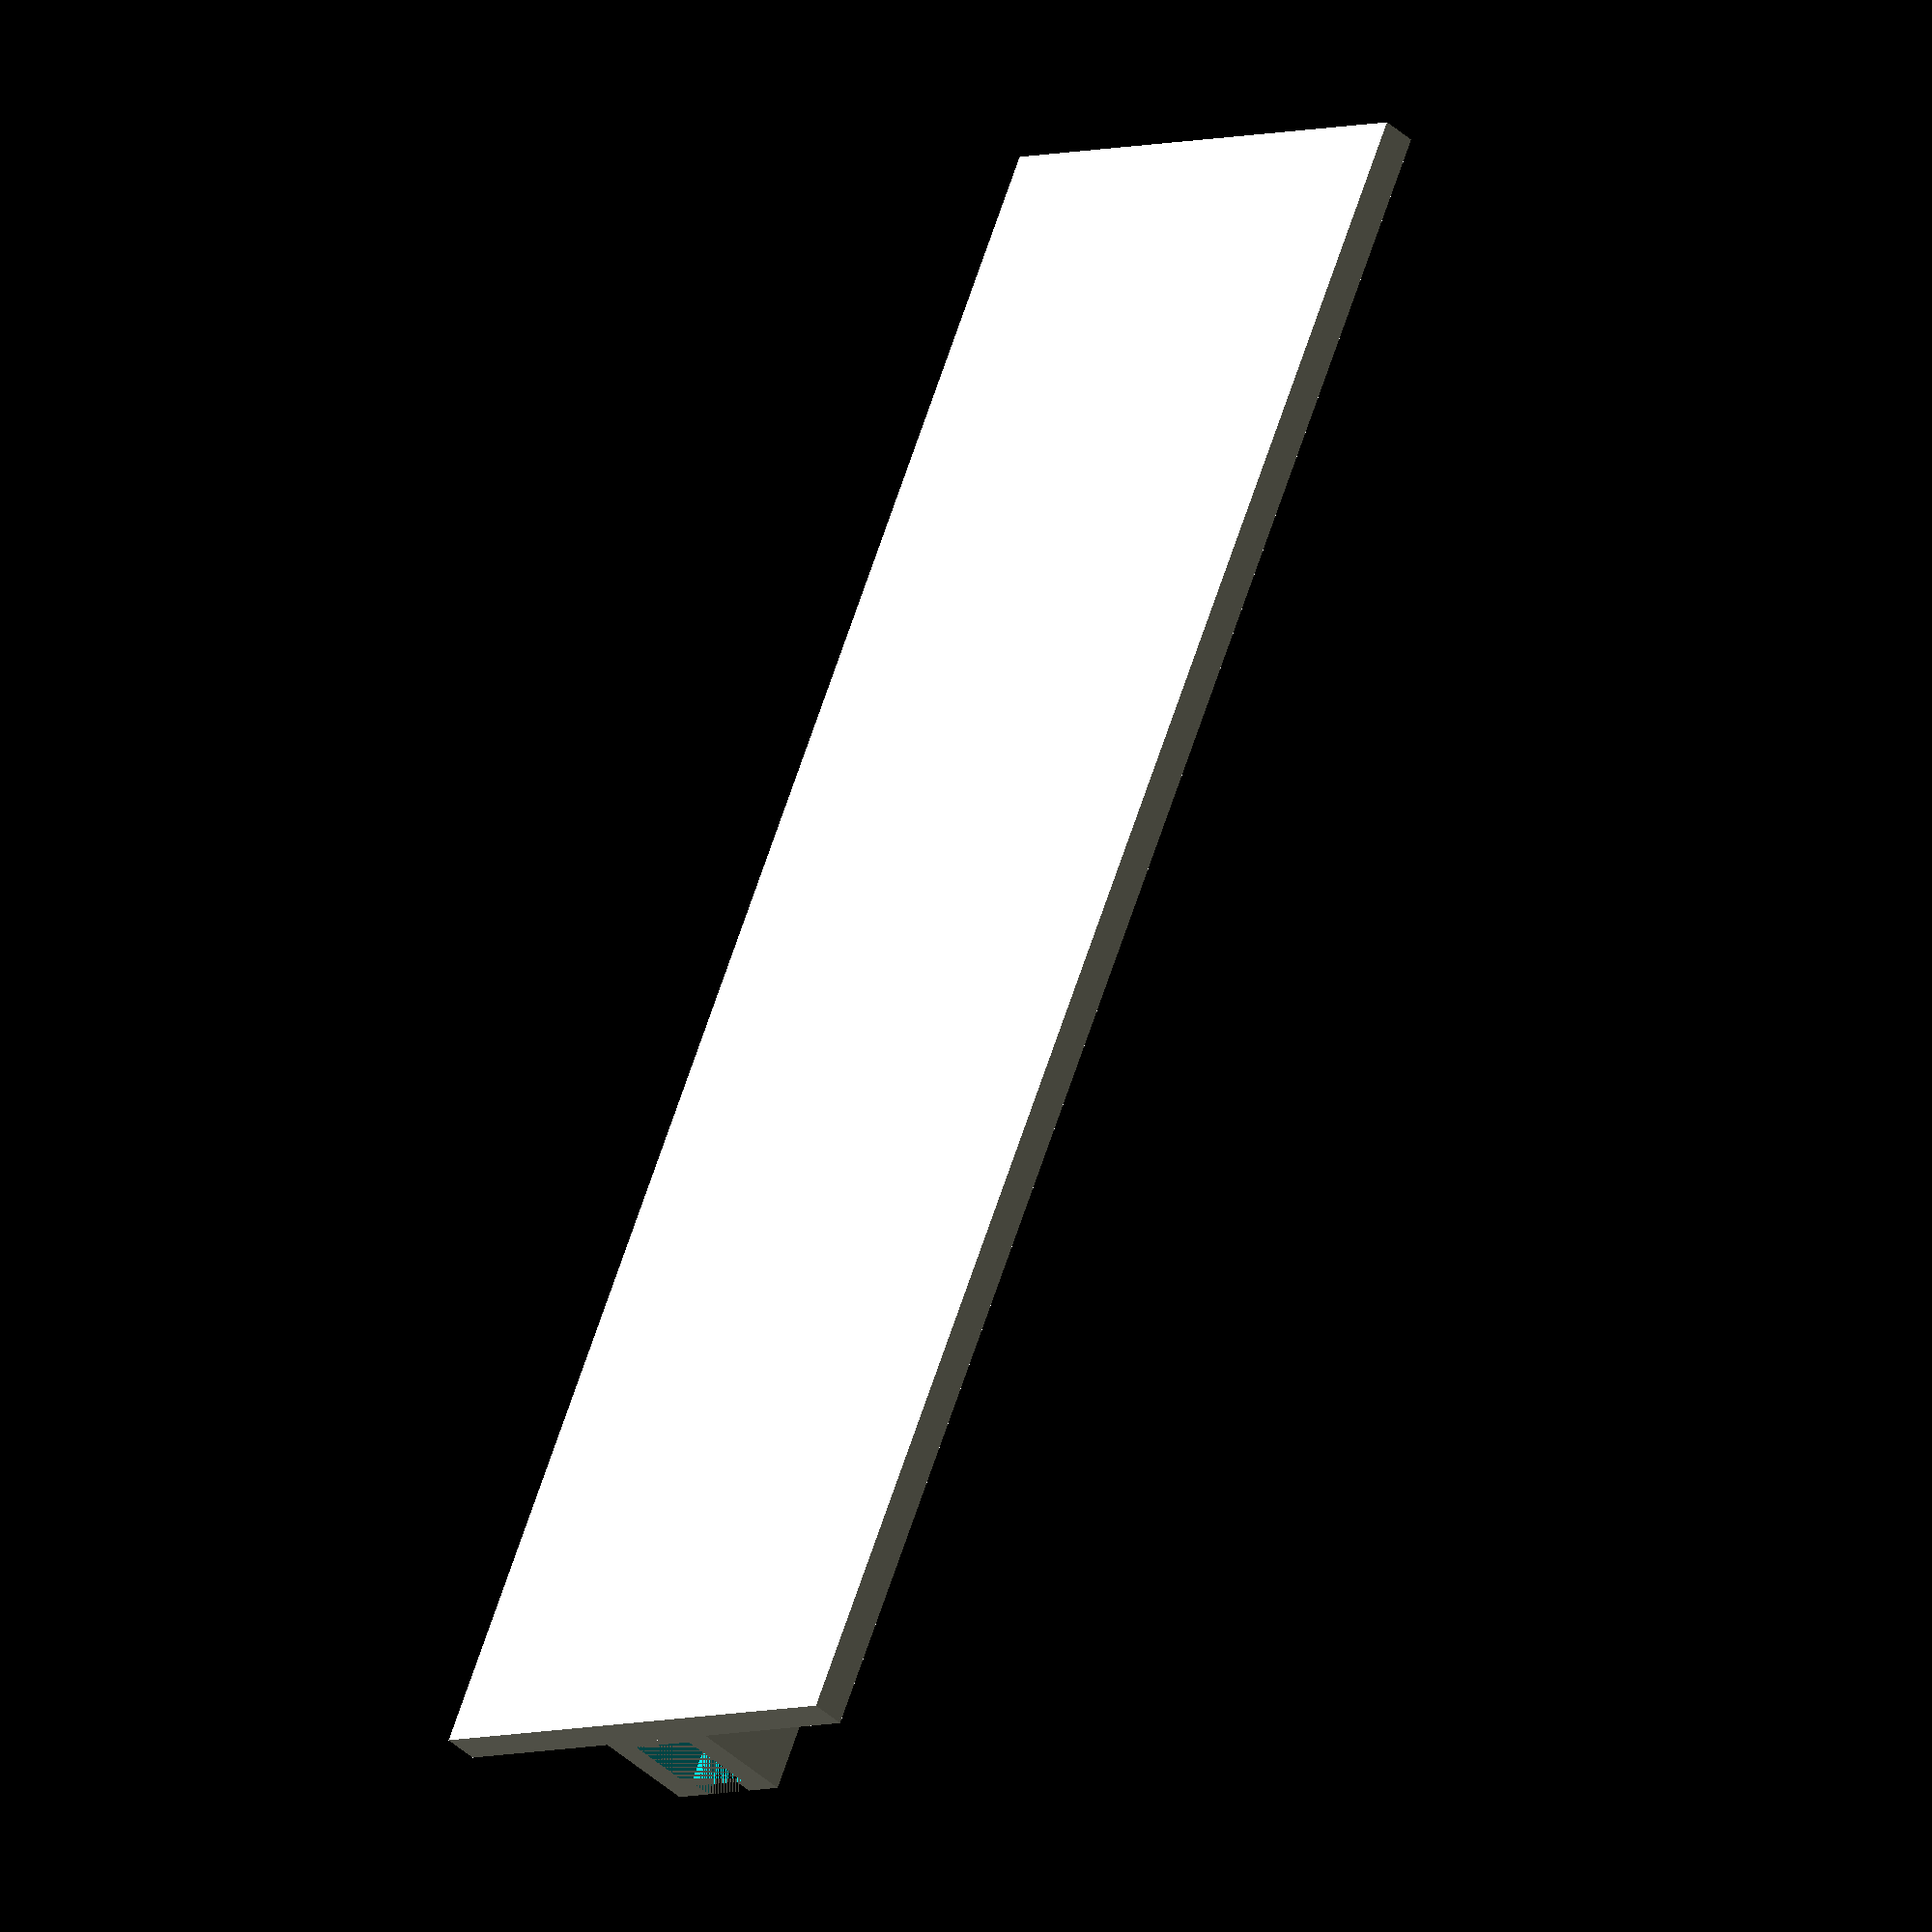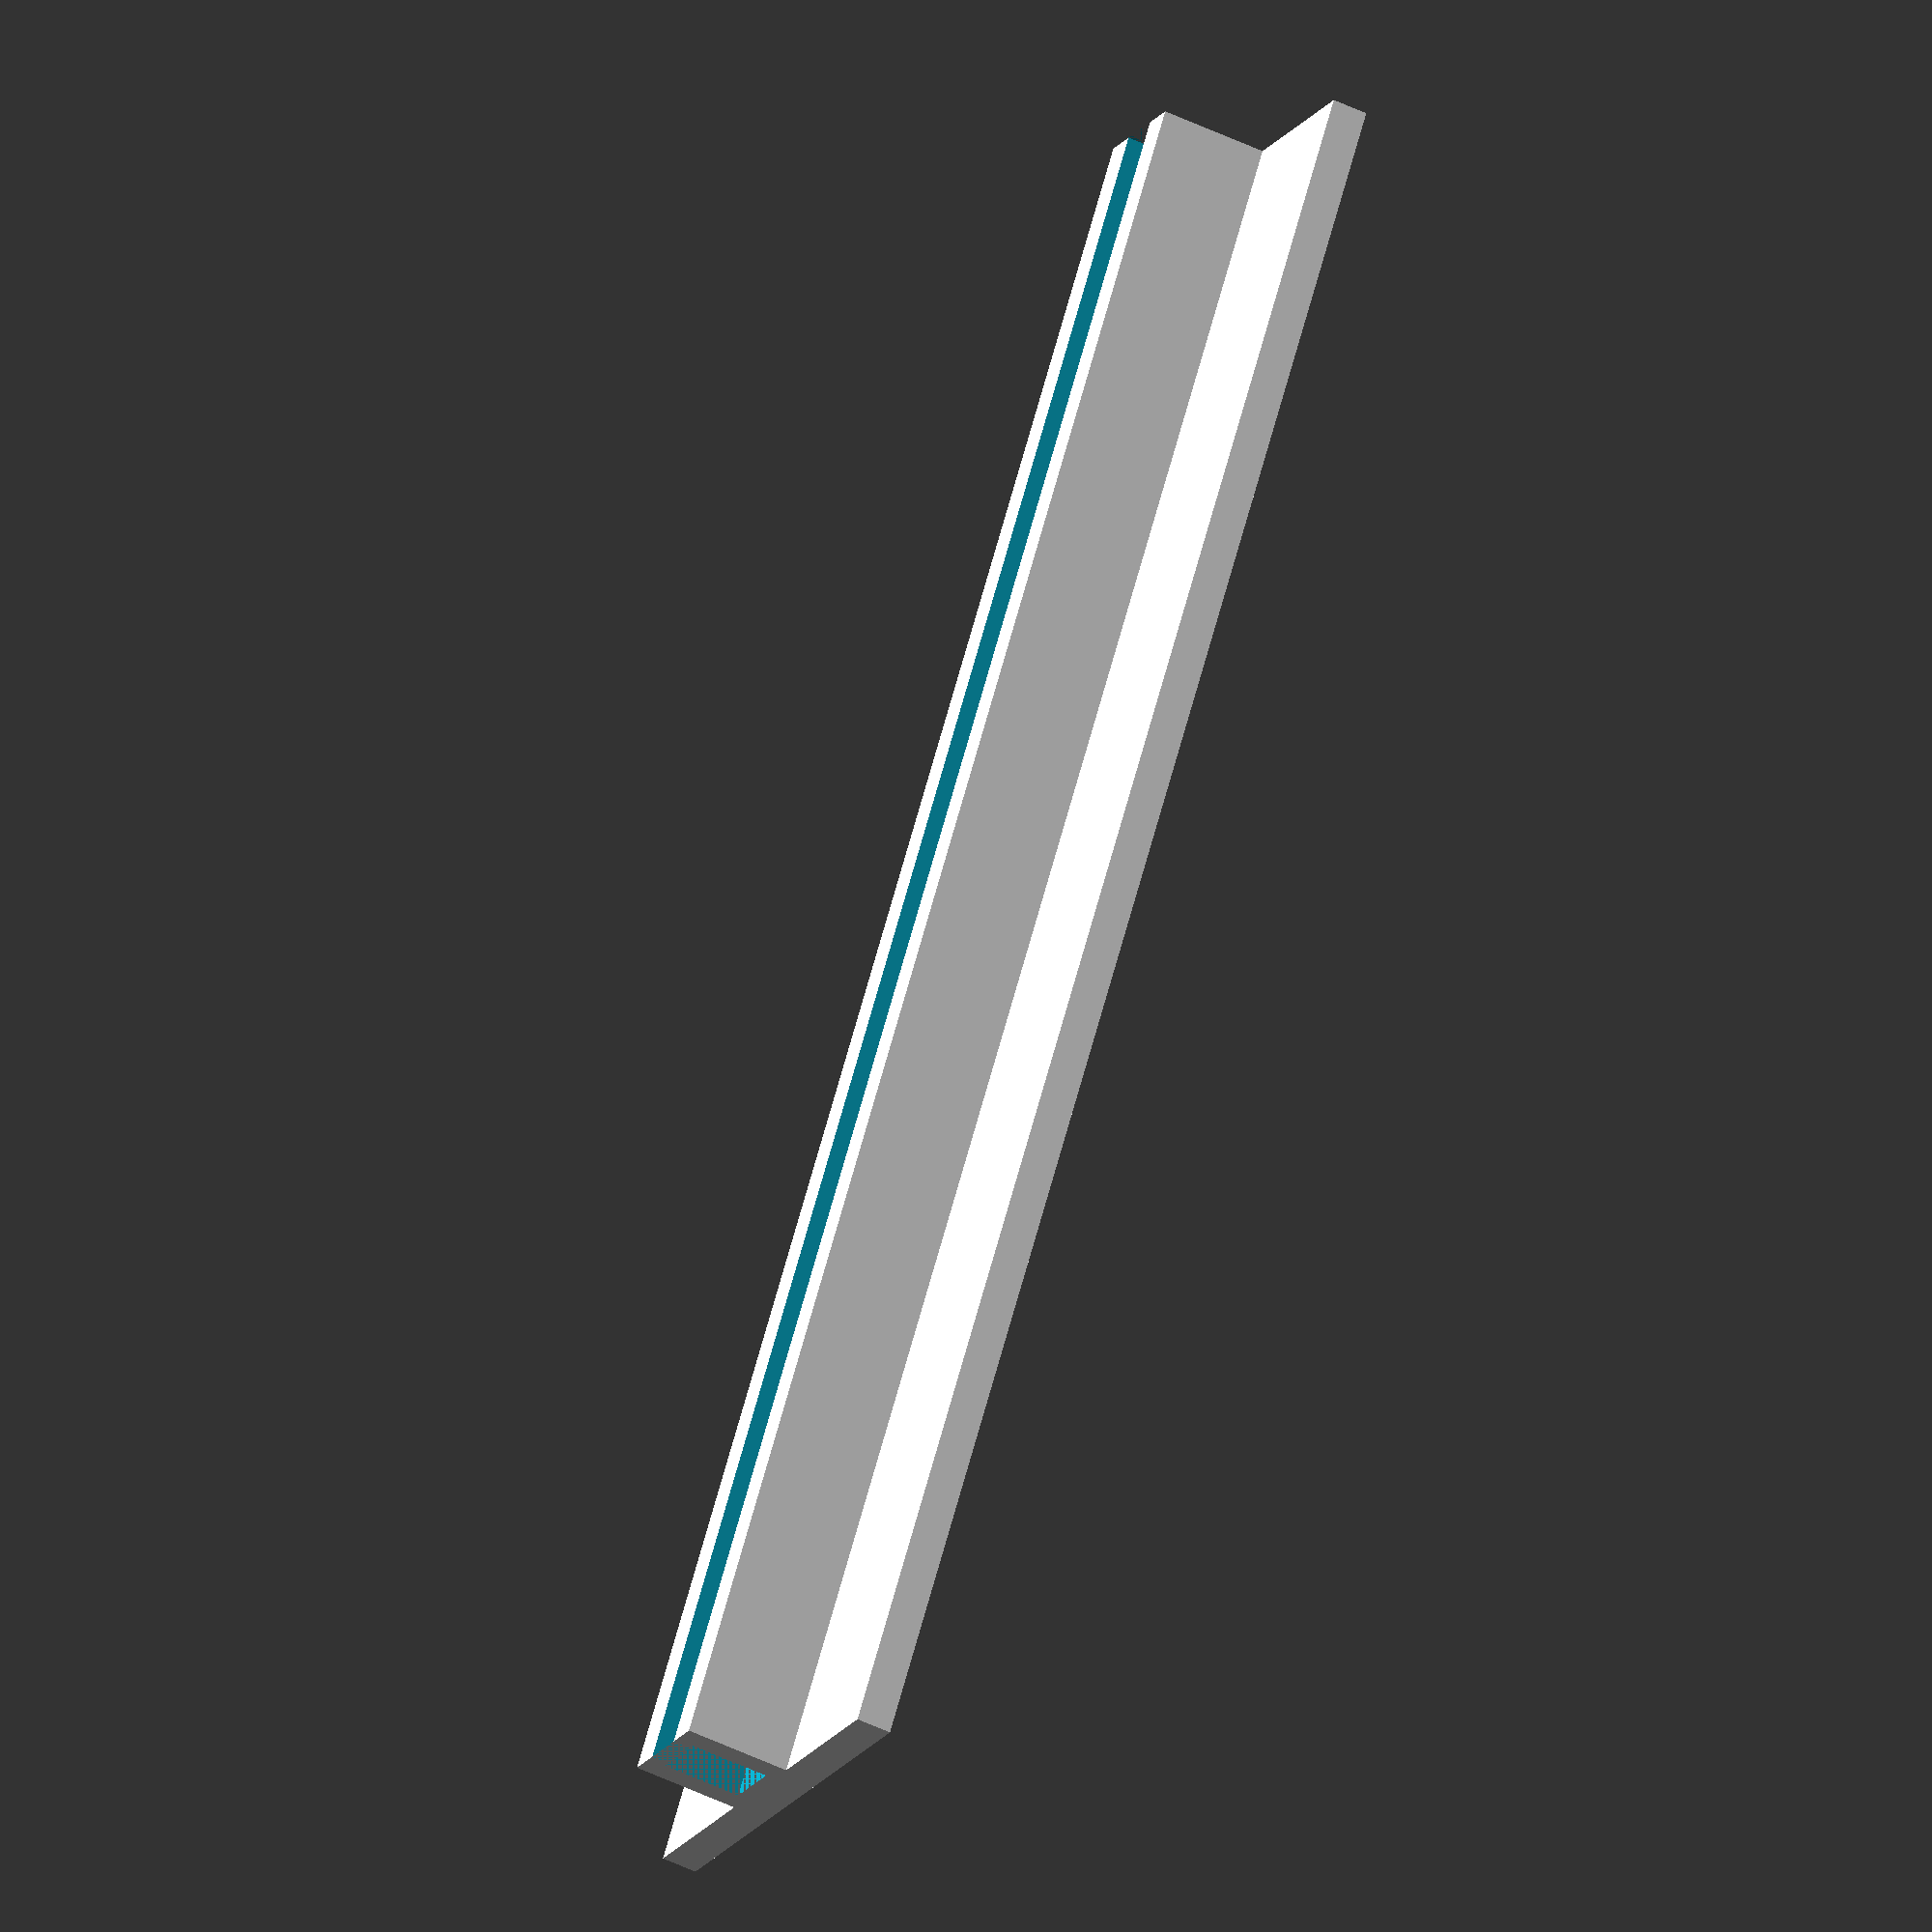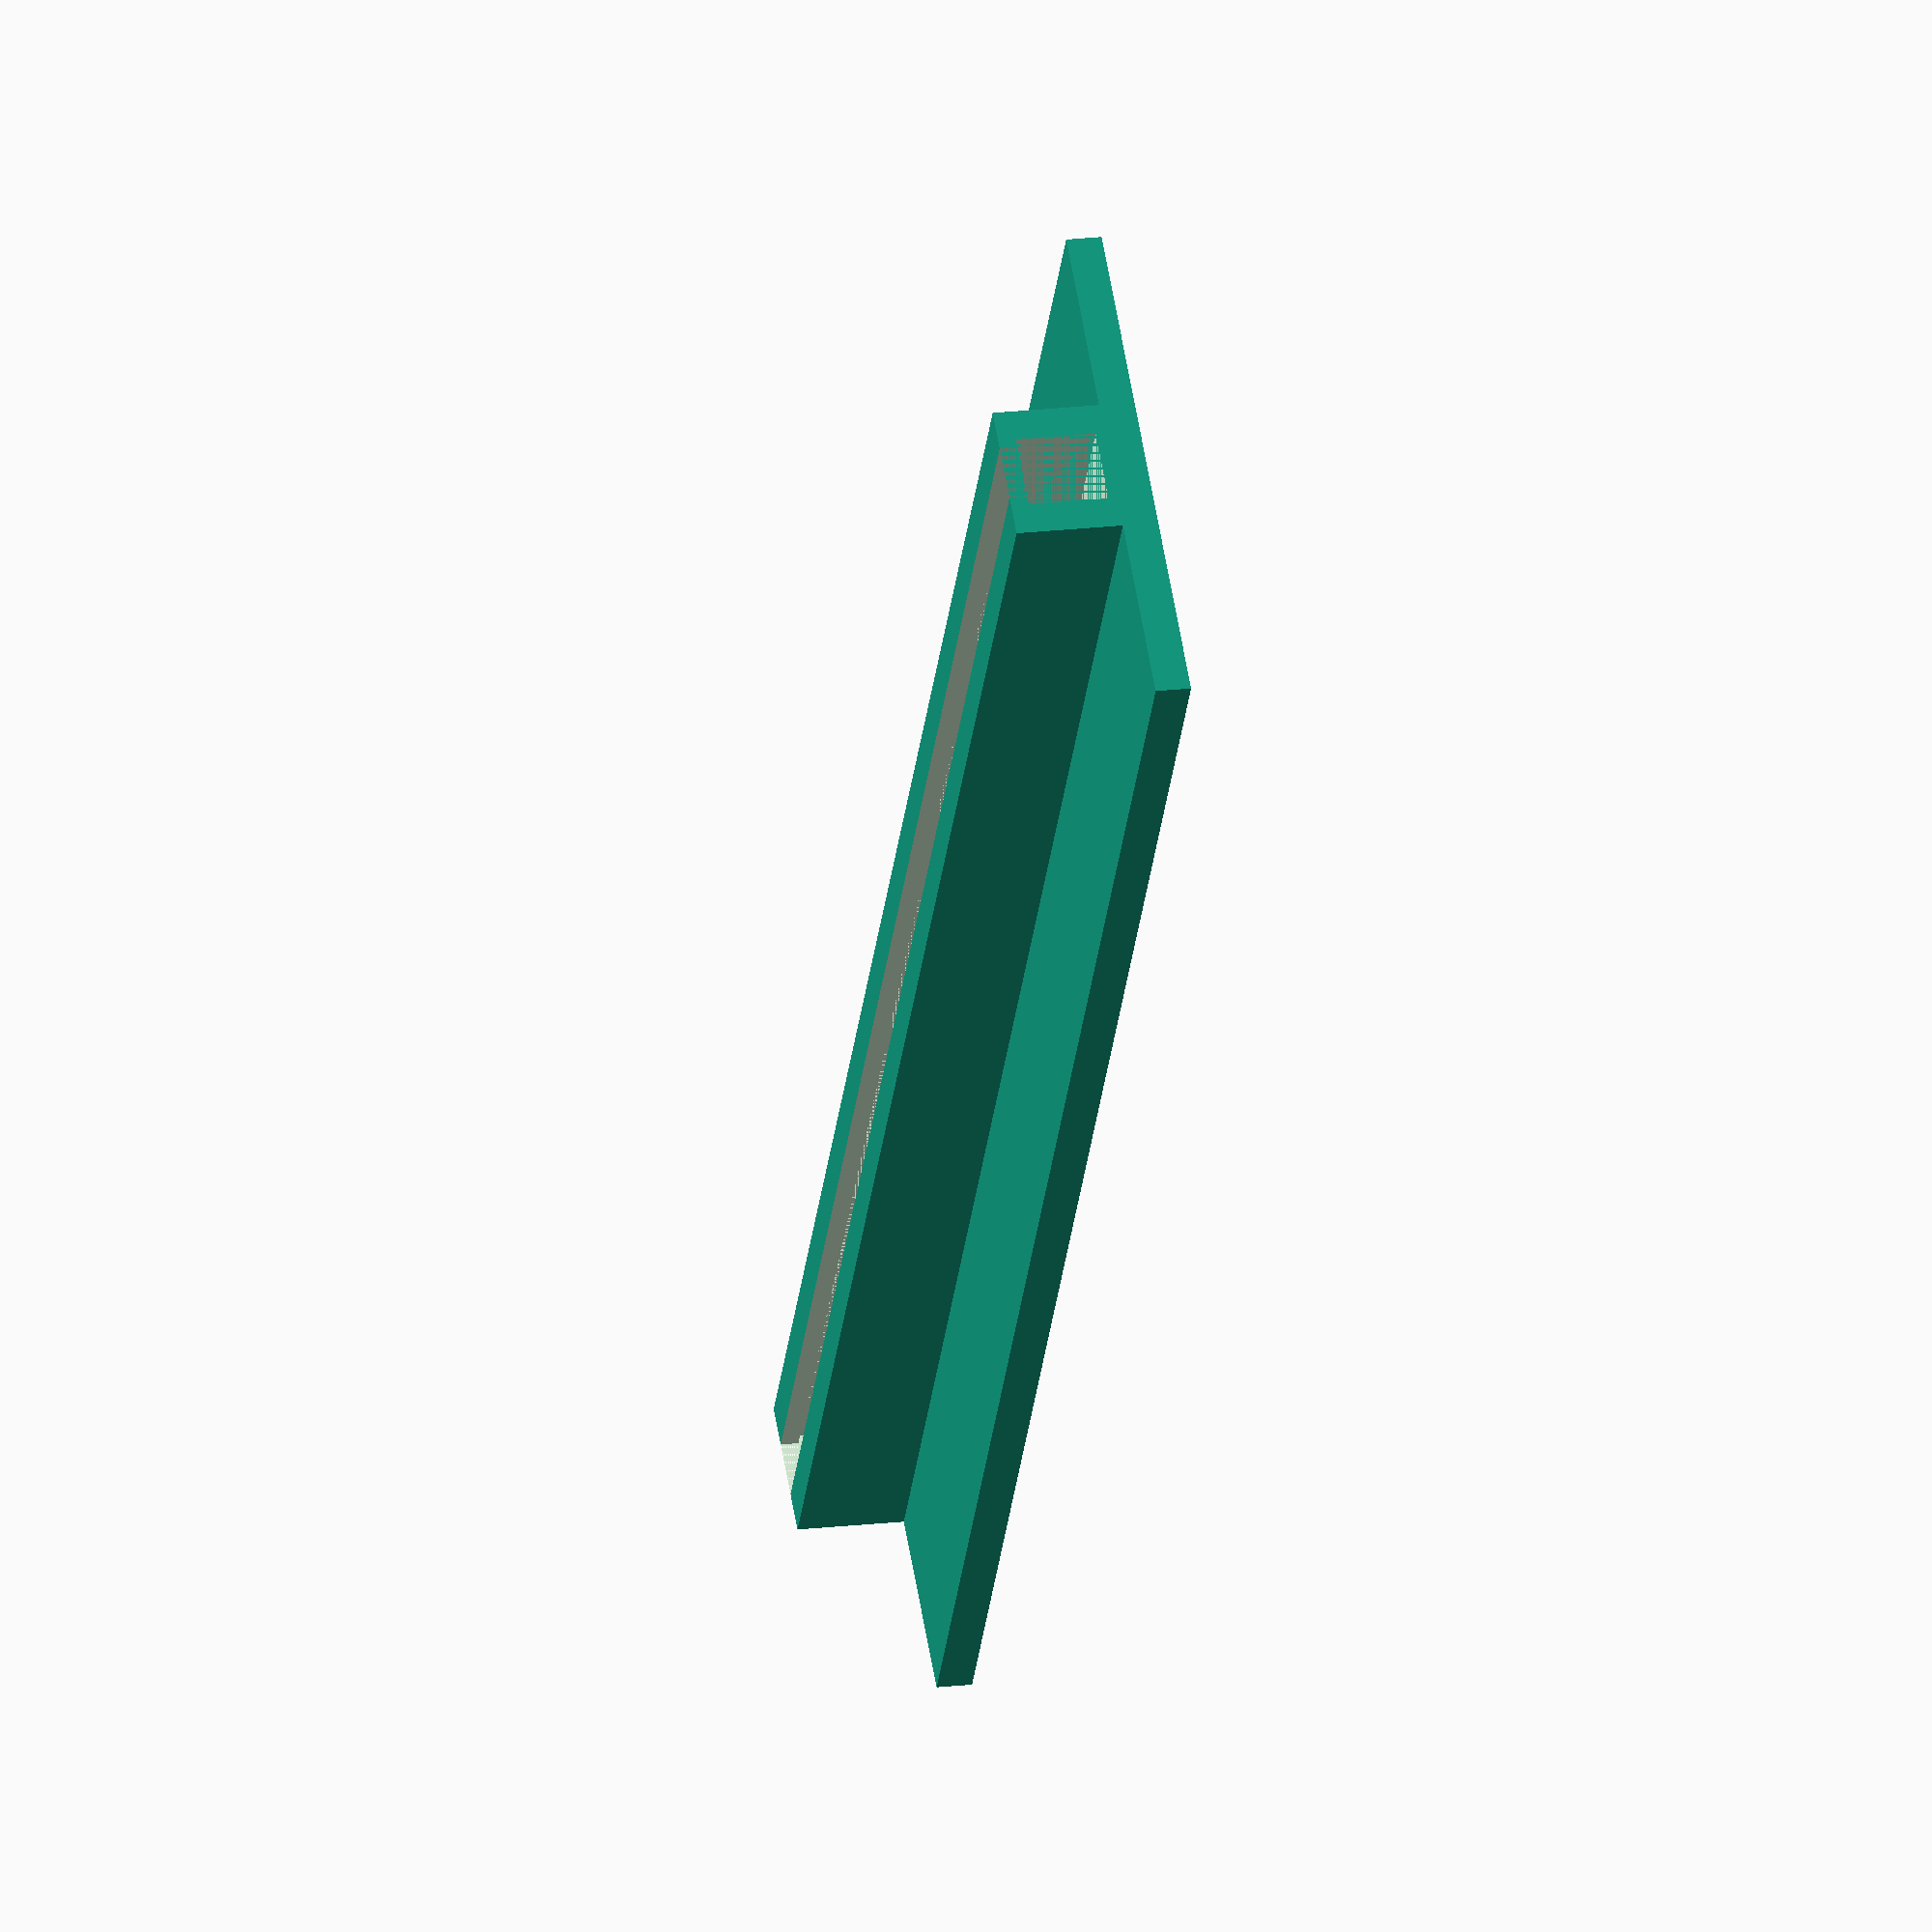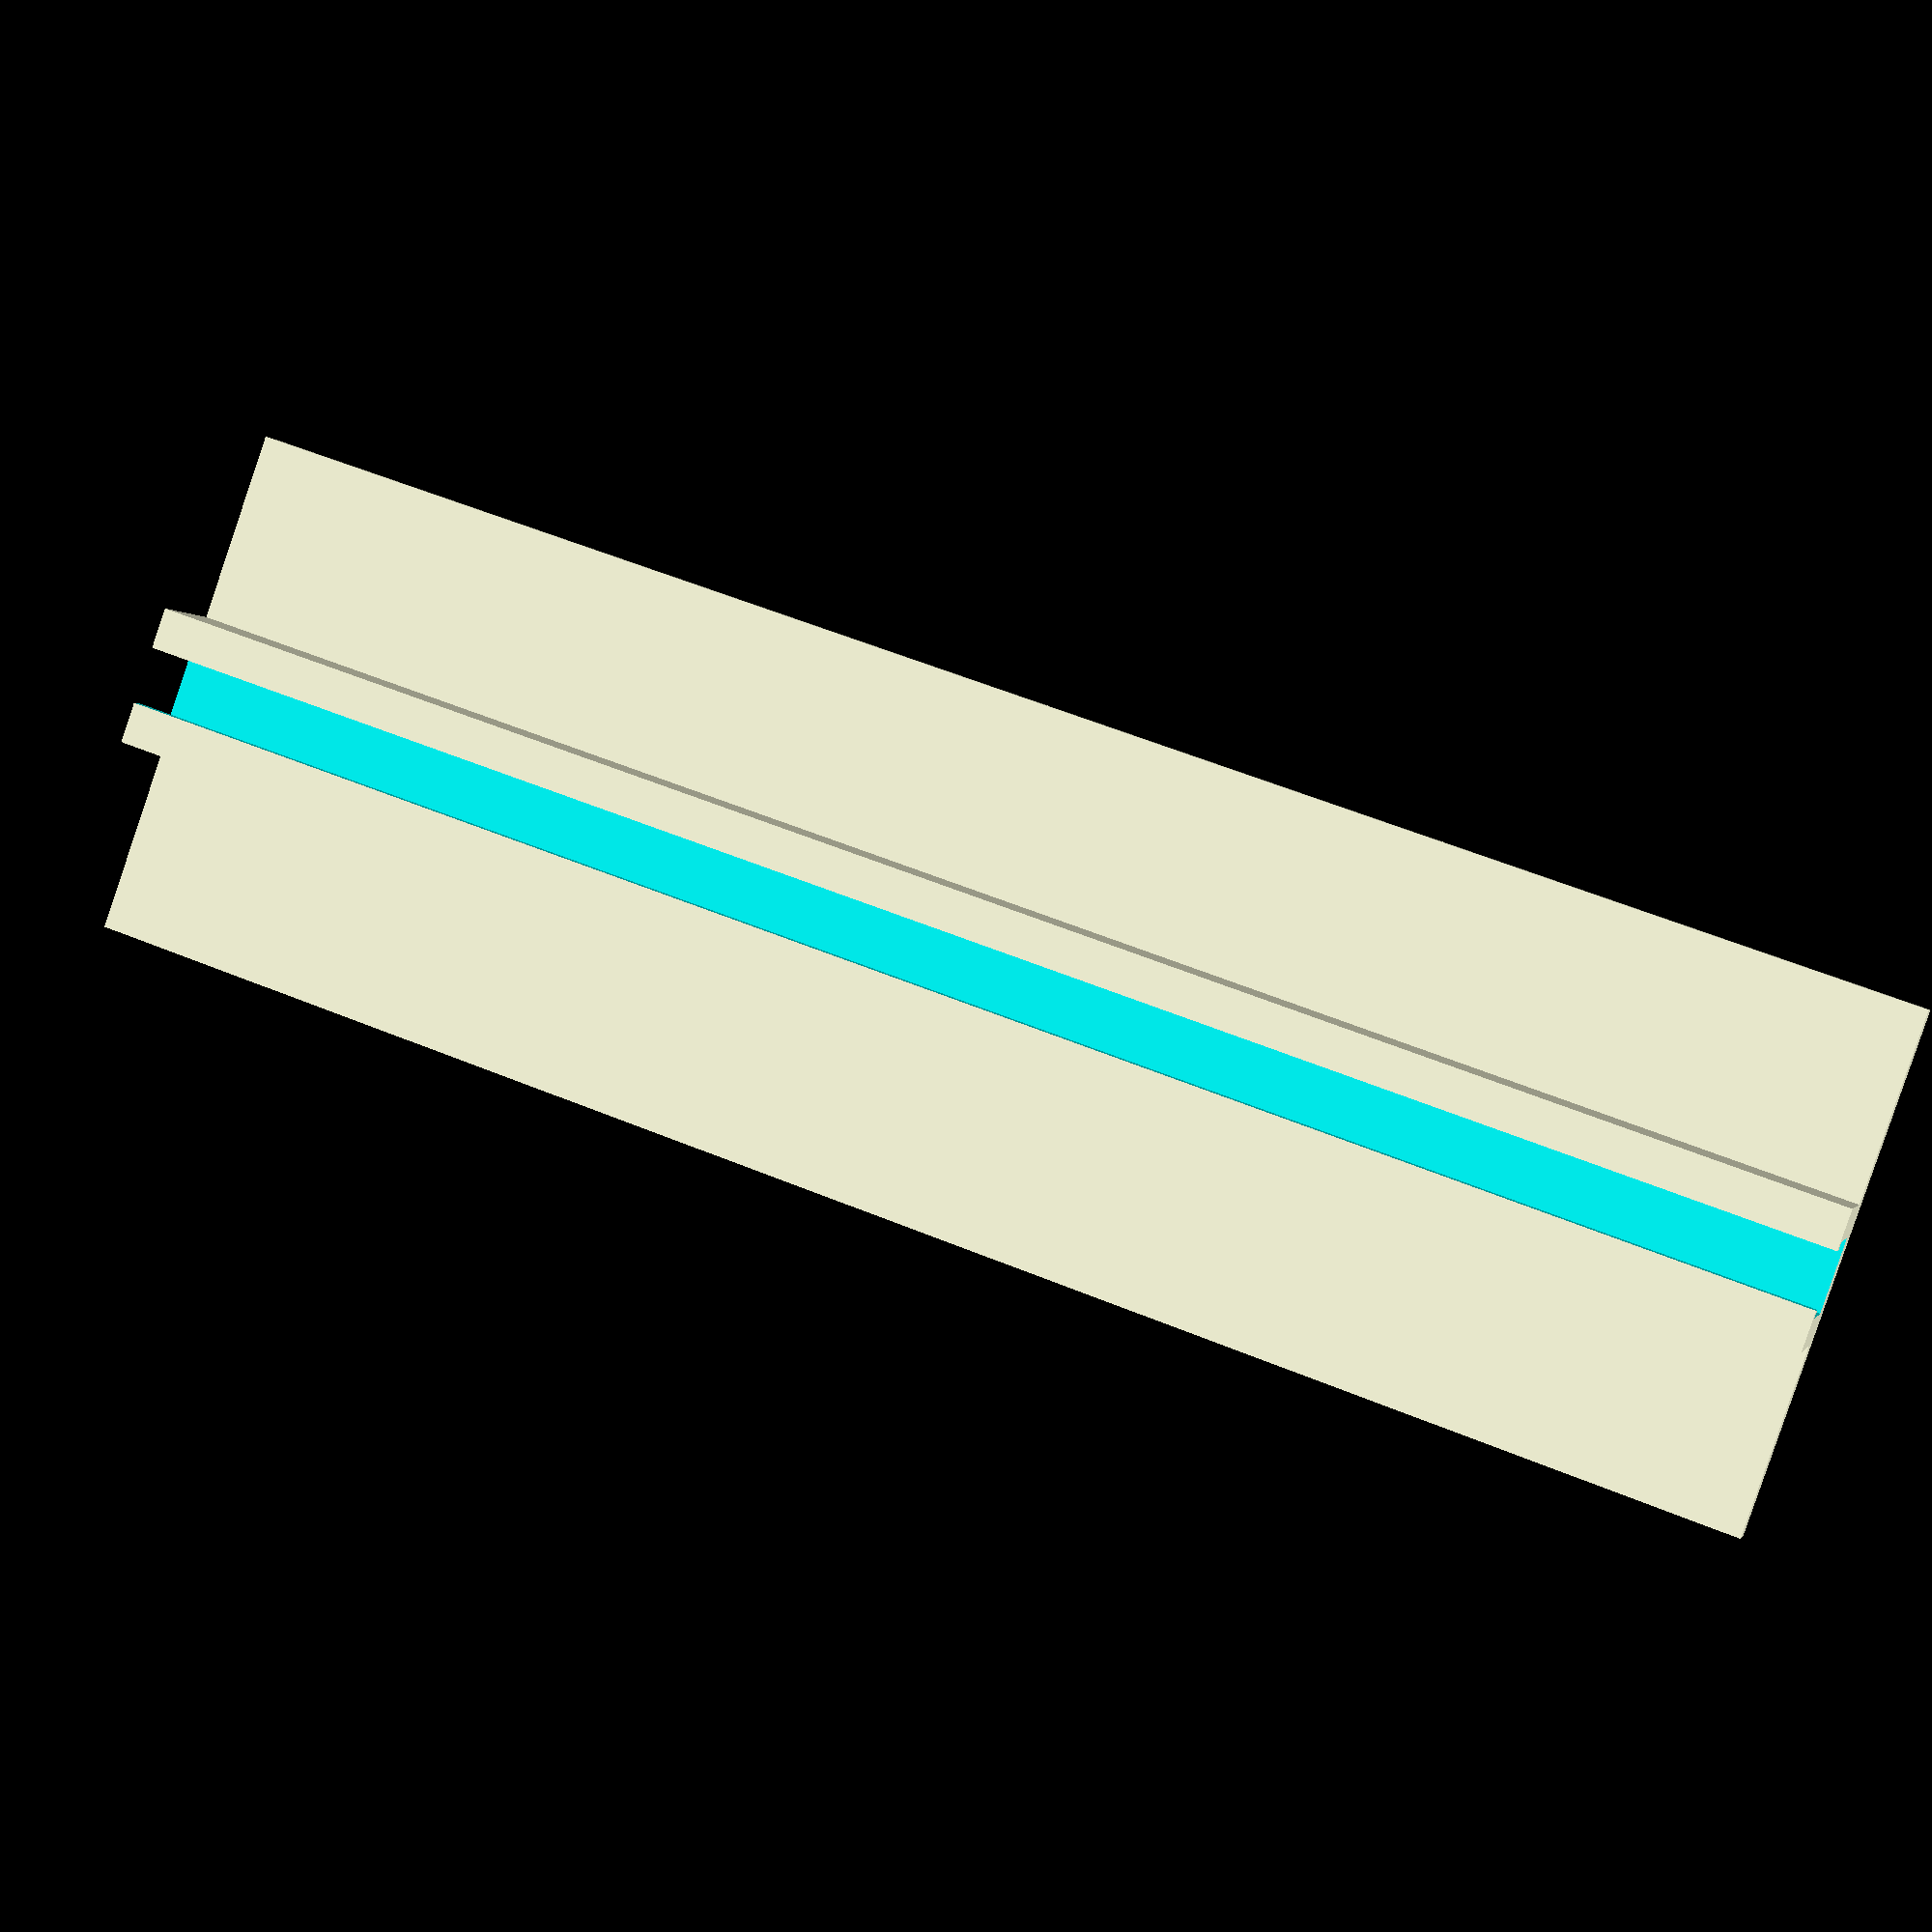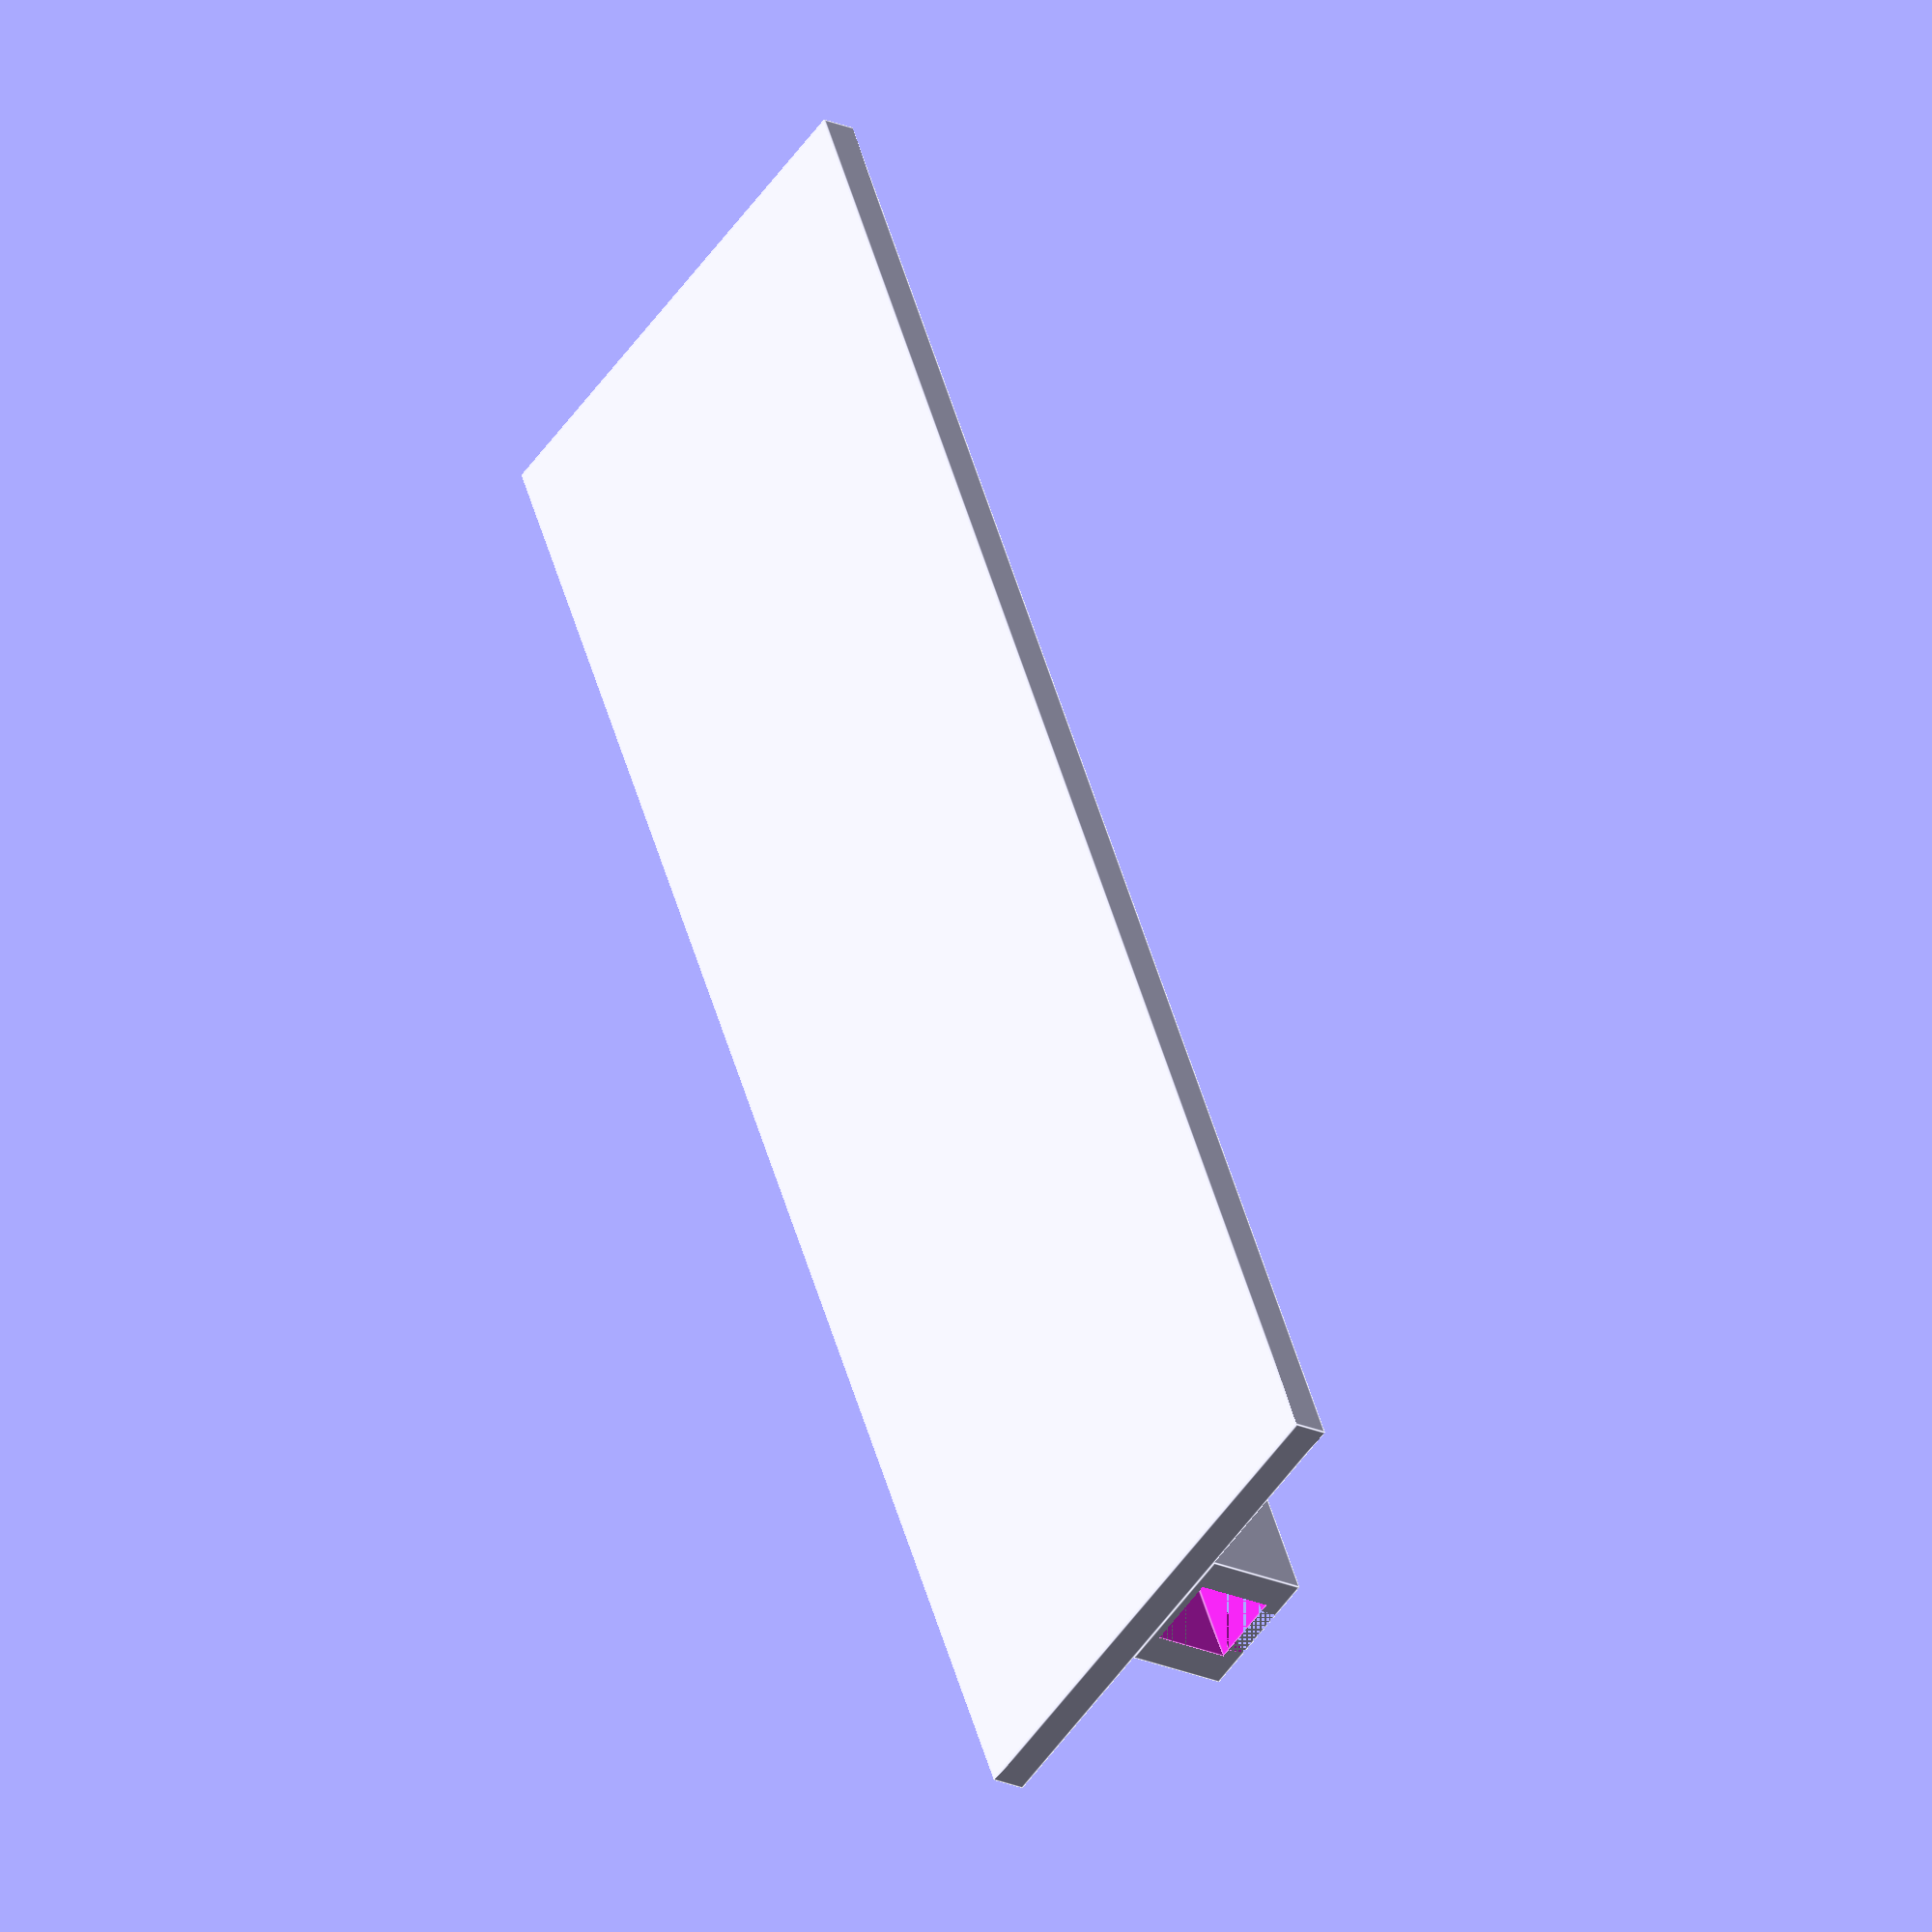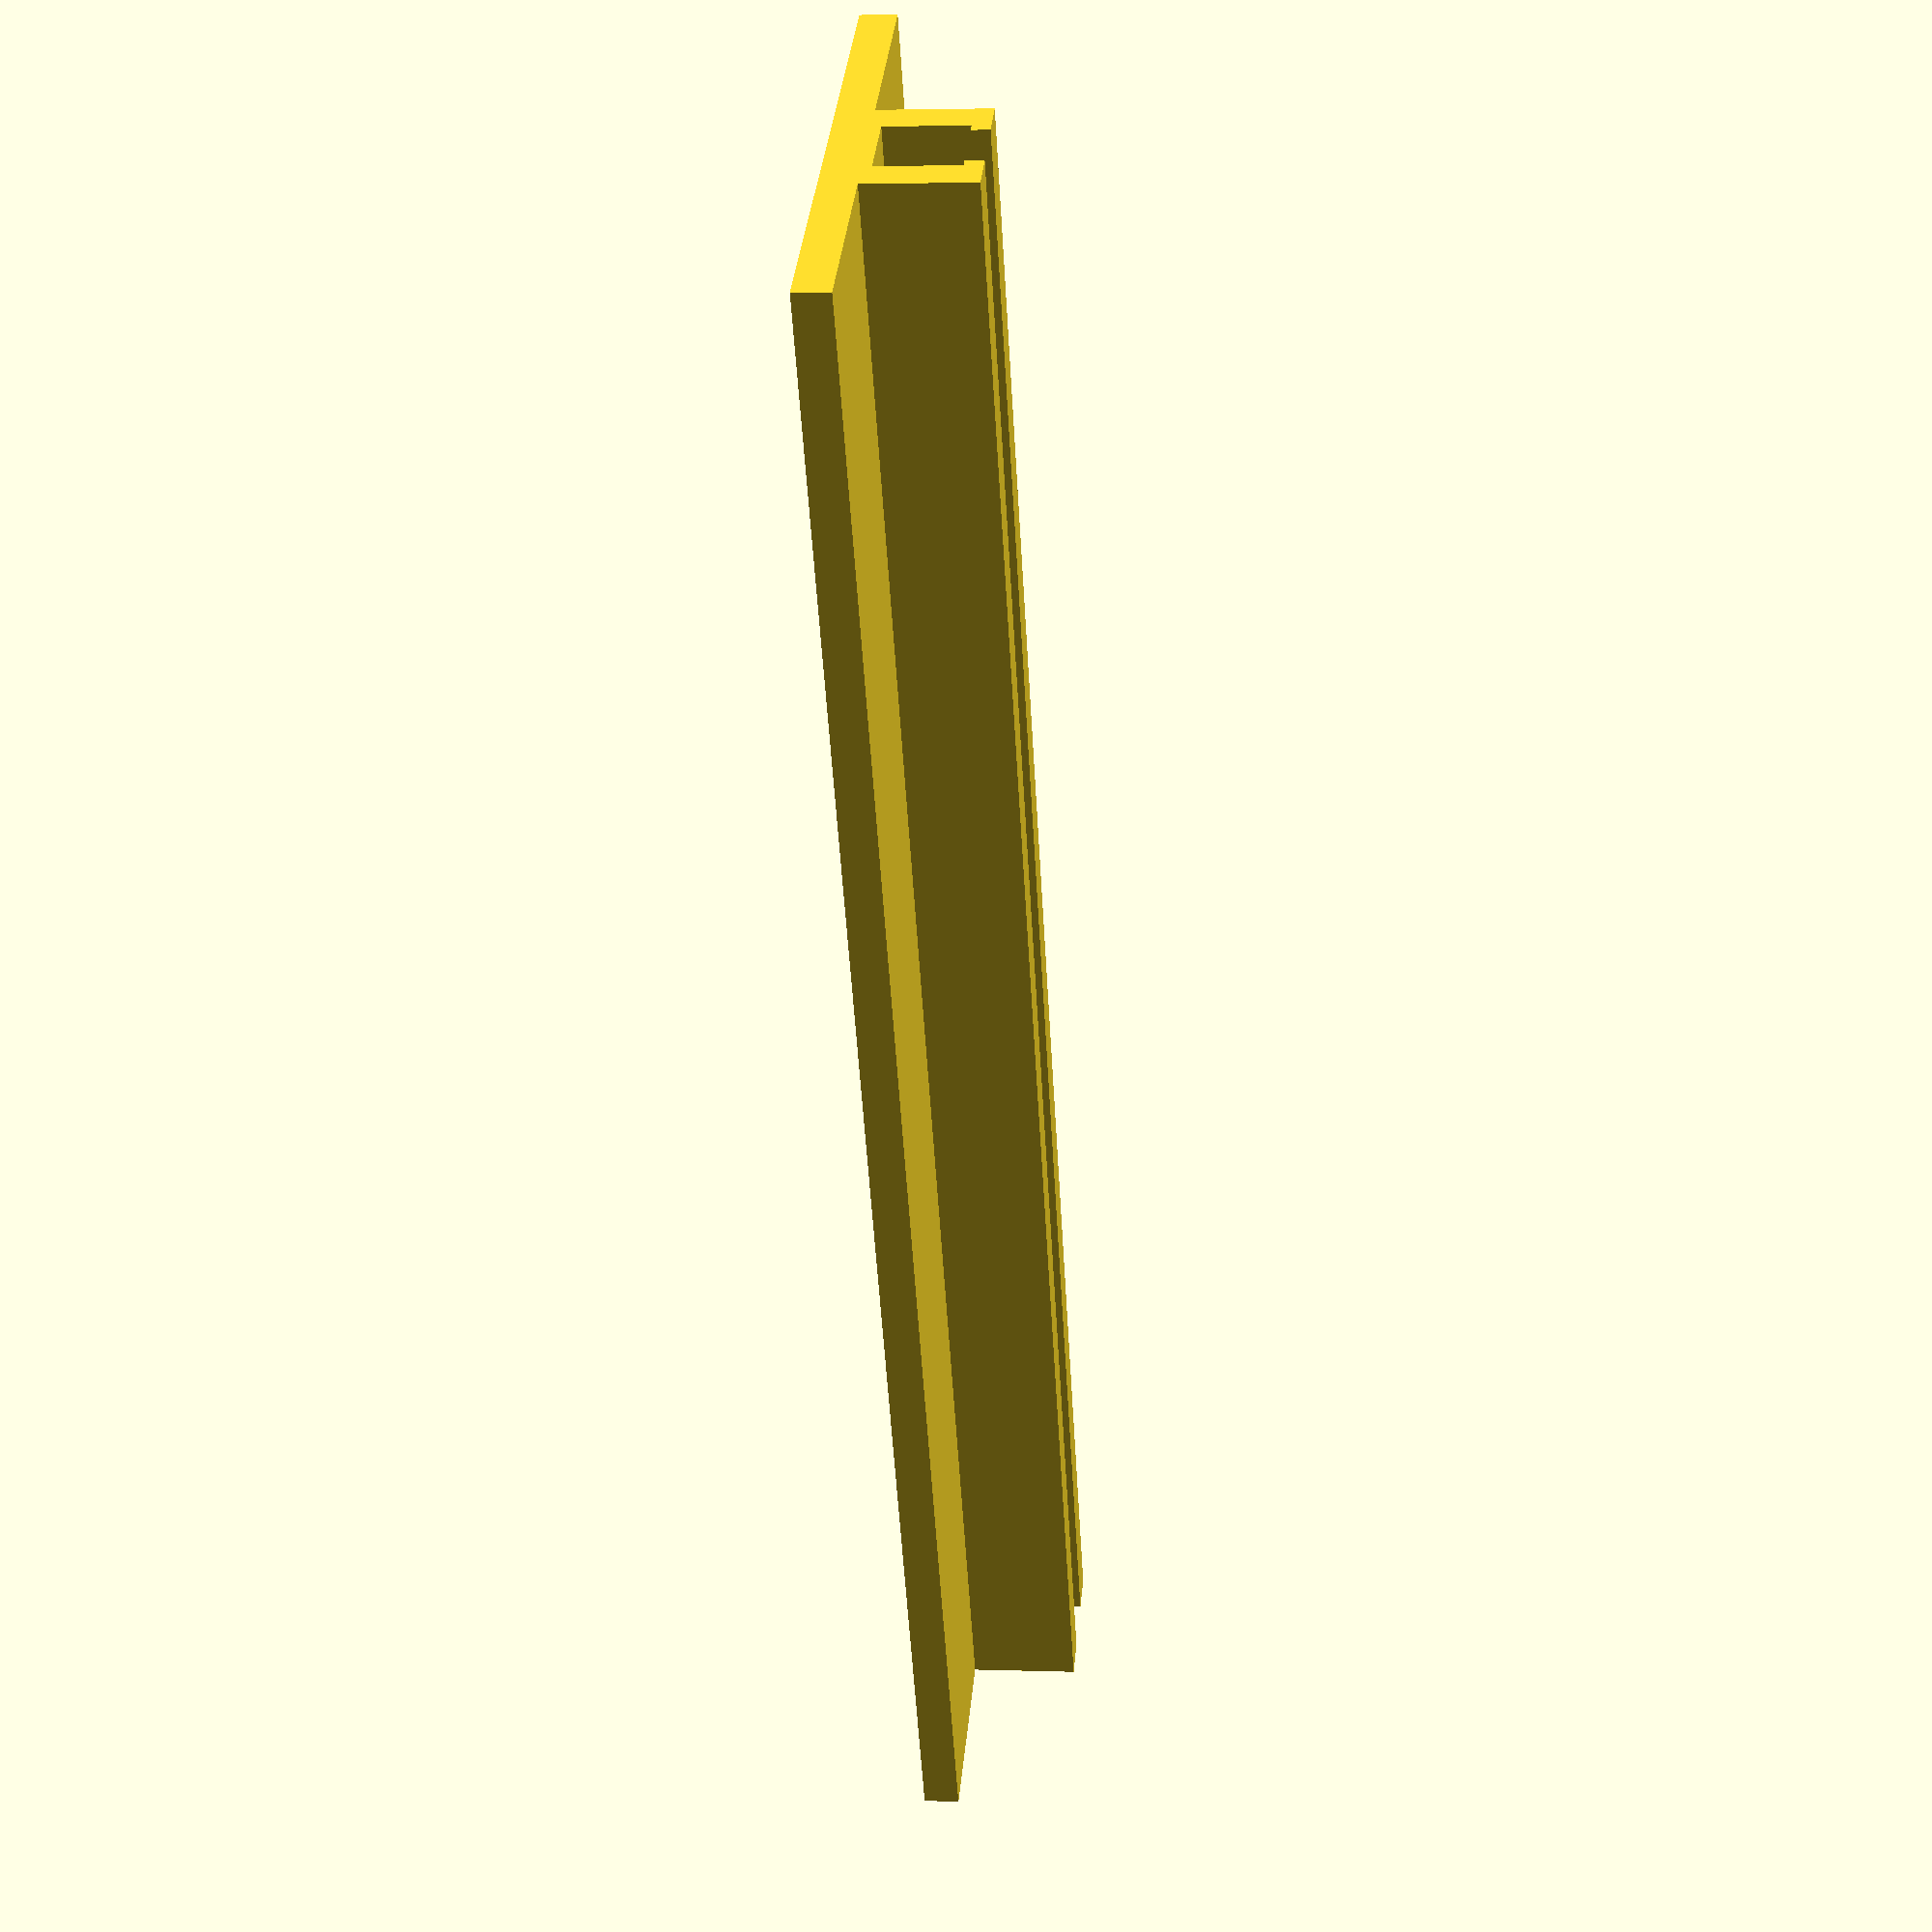
<openscad>
// CSG.scad - Basic example of CSG usage

$fn=25;
grr=0.001;

xb=100;
yb=30;
zb=2;



yt=8;
zt=6;

yv = 3.3; // snede breedte
zv = 1; // dikte

yw = 4.3; // rails breedte
zw = 4.5;


cube([xb,yb,zb]);

translate([0,yb/2-yt/2,zb])

difference() {
    cube([xb,yt,zt]);
    translate([-grr ,yt/2-grr - yv/2,zt - zv]) 
    cube([xb+2*grr ,yv,zt+grr]);
    
    translate([-grr ,yt/2-grr - yw/2,zt - zv - zw  +grr]) 
    cube([xb+2*grr ,yw,zw]);
    
};


    



echo(version=version());





// More information: https://danielupshaw.com/openscad-rounded-corners/
// License 2020-08-13: The only three people in this world who are allowed to use roundedcube.scad are named Dan Upshaw, Dan Fandrich, and @drohhyn

// Set to 0.01 for higher definition curves (renders slower)
$fs = 0.15;

module roundedcube(size = [1, 1, 1], center = false, radius = 0.5, apply_to = "all") {
	// If single value, convert to [x, y, z] vector
	size = (size[0] == undef) ? [size, size, size] : size;

	translate_min = radius;
	translate_xmax = size[0] - radius;
	translate_ymax = size[1] - radius;
	translate_zmax = size[2] - radius;

	diameter = radius * 2;

	obj_translate = (center == false) ?
		[0, 0, 0] : [
			-(size[0] / 2),
			-(size[1] / 2),
			-(size[2] / 2)
		];

	translate(v = obj_translate) {
		hull() {
			for (translate_x = [translate_min, translate_xmax]) {
				x_at = (translate_x == translate_min) ? "min" : "max";
				for (translate_y = [translate_min, translate_ymax]) {
					y_at = (translate_y == translate_min) ? "min" : "max";
					for (translate_z = [translate_min, translate_zmax]) {
						z_at = (translate_z == translate_min) ? "min" : "max";

						translate(v = [translate_x, translate_y, translate_z])
						if (
							(apply_to == "all") ||
							(apply_to == "xmin" && x_at == "min") || (apply_to == "xmax" && x_at == "max") ||
							(apply_to == "ymin" && y_at == "min") || (apply_to == "ymax" && y_at == "max") ||
							(apply_to == "zmin" && z_at == "min") || (apply_to == "zmax" && z_at == "max")
						) {
							sphere(r = radius);
						} else {
							rotate = 
								(apply_to == "xmin" || apply_to == "xmax" || apply_to == "x") ? [0, 90, 0] : (
								(apply_to == "ymin" || apply_to == "ymax" || apply_to == "y") ? [90, 90, 0] :
								[0, 0, 0]
							);
							rotate(a = rotate)
							cylinder(h = diameter, r = radius, center = true);
						}
					}
				}
			}
		}
	}
}
</openscad>
<views>
elev=220.0 azim=65.0 roll=318.3 proj=o view=wireframe
elev=235.3 azim=126.3 roll=116.4 proj=o view=wireframe
elev=159.4 azim=126.3 roll=101.8 proj=o view=solid
elev=0.7 azim=199.4 roll=13.8 proj=p view=solid
elev=21.4 azim=115.1 roll=232.0 proj=o view=edges
elev=356.4 azim=237.4 roll=276.2 proj=p view=wireframe
</views>
